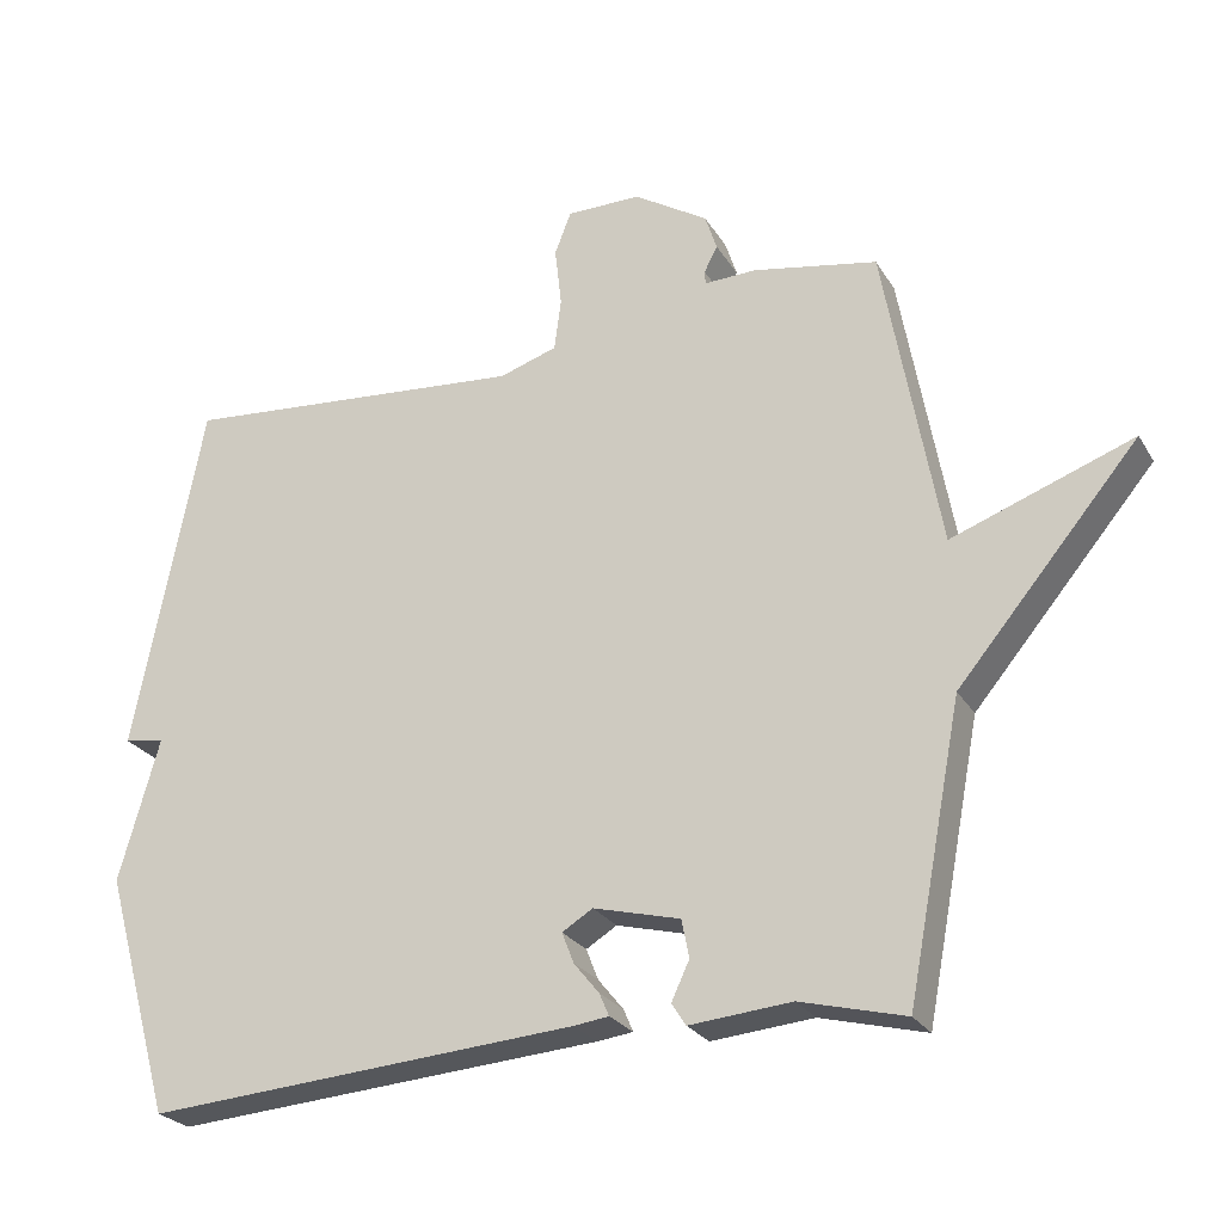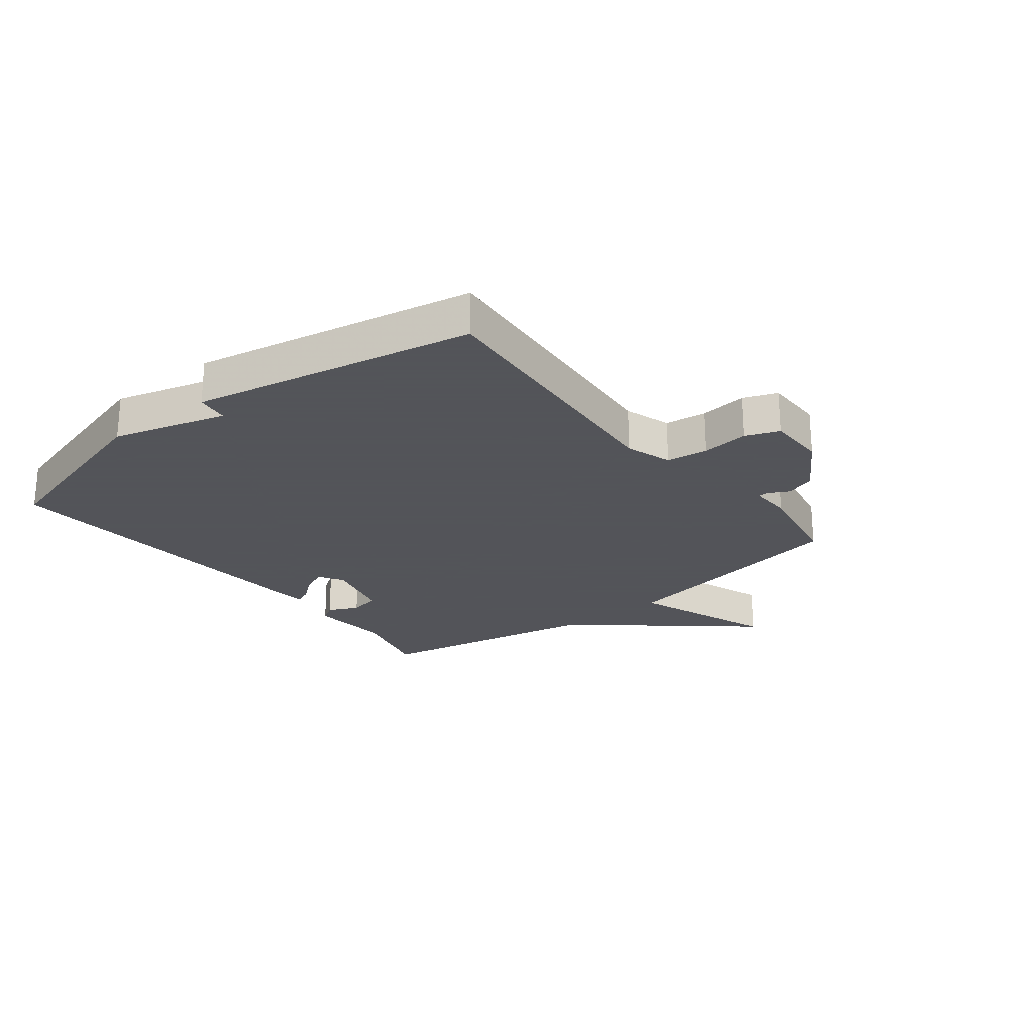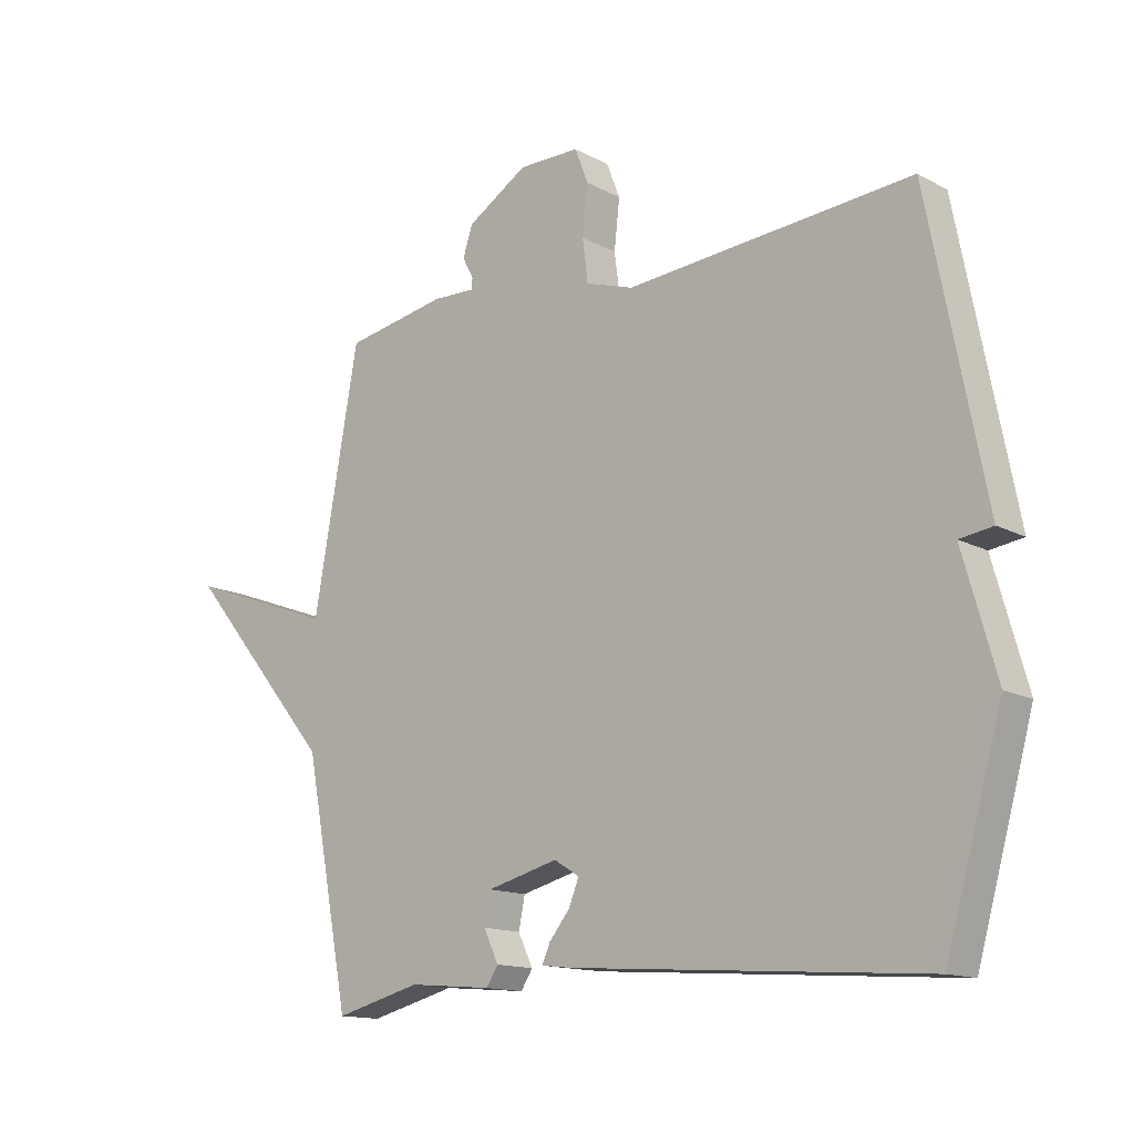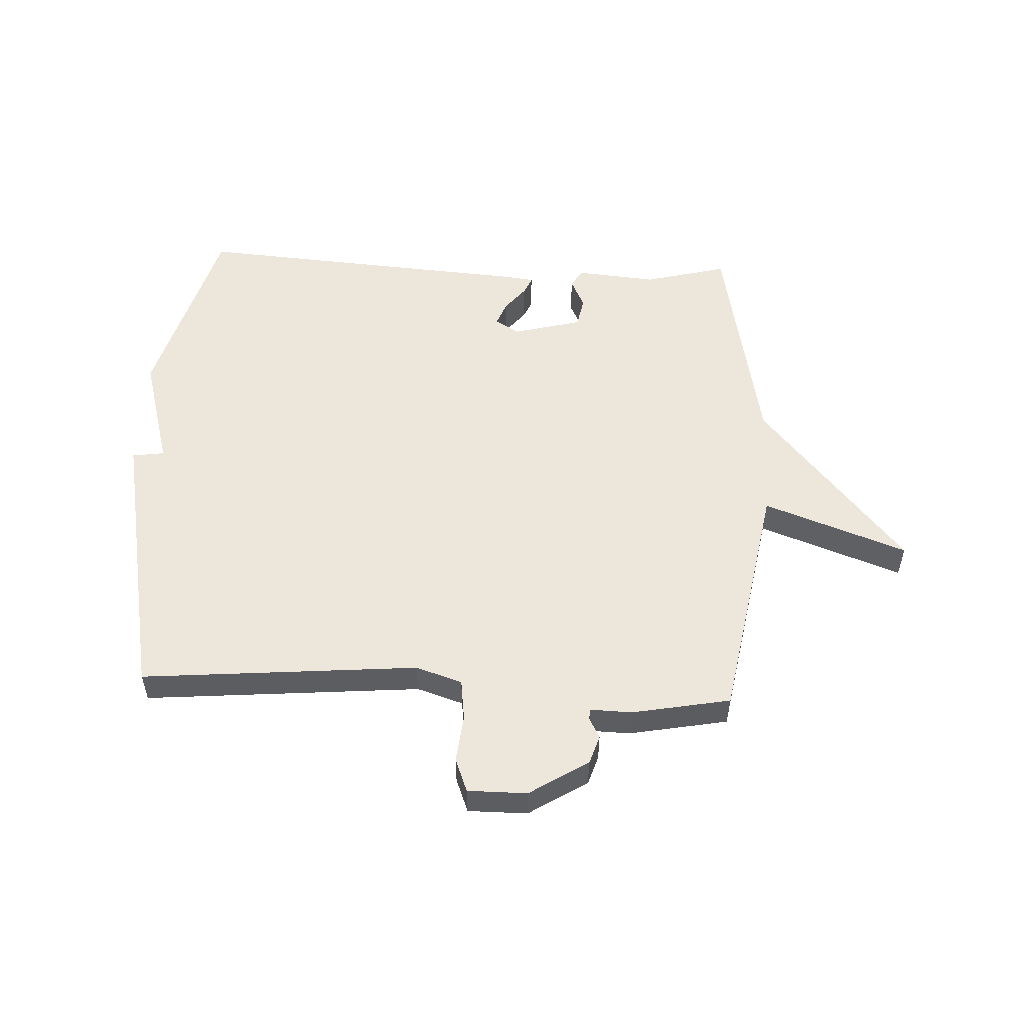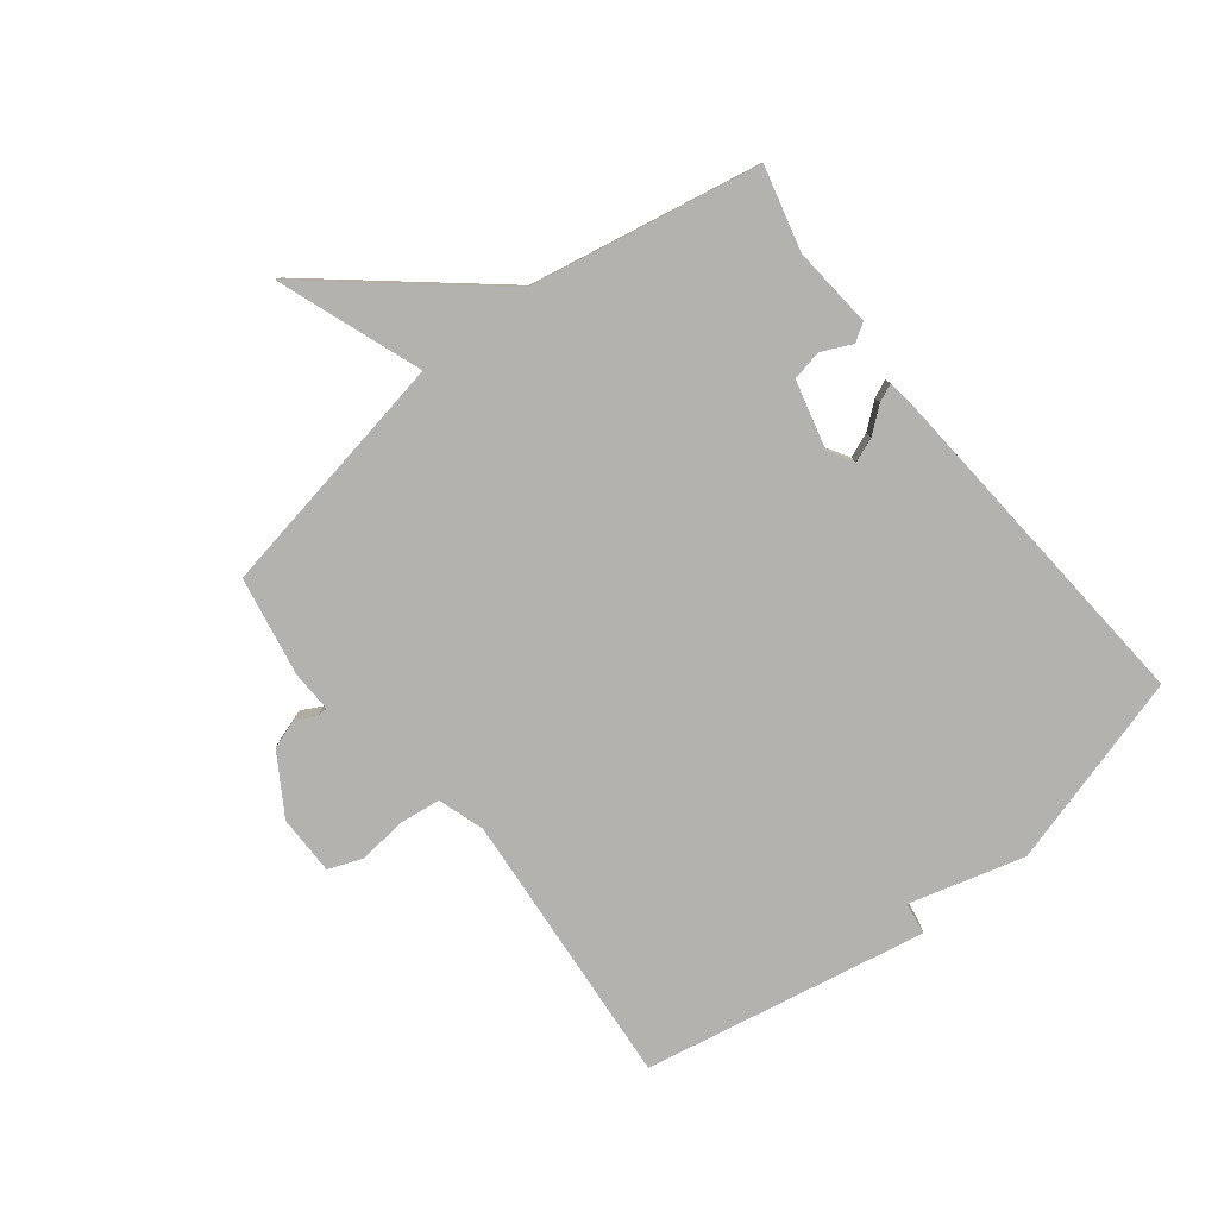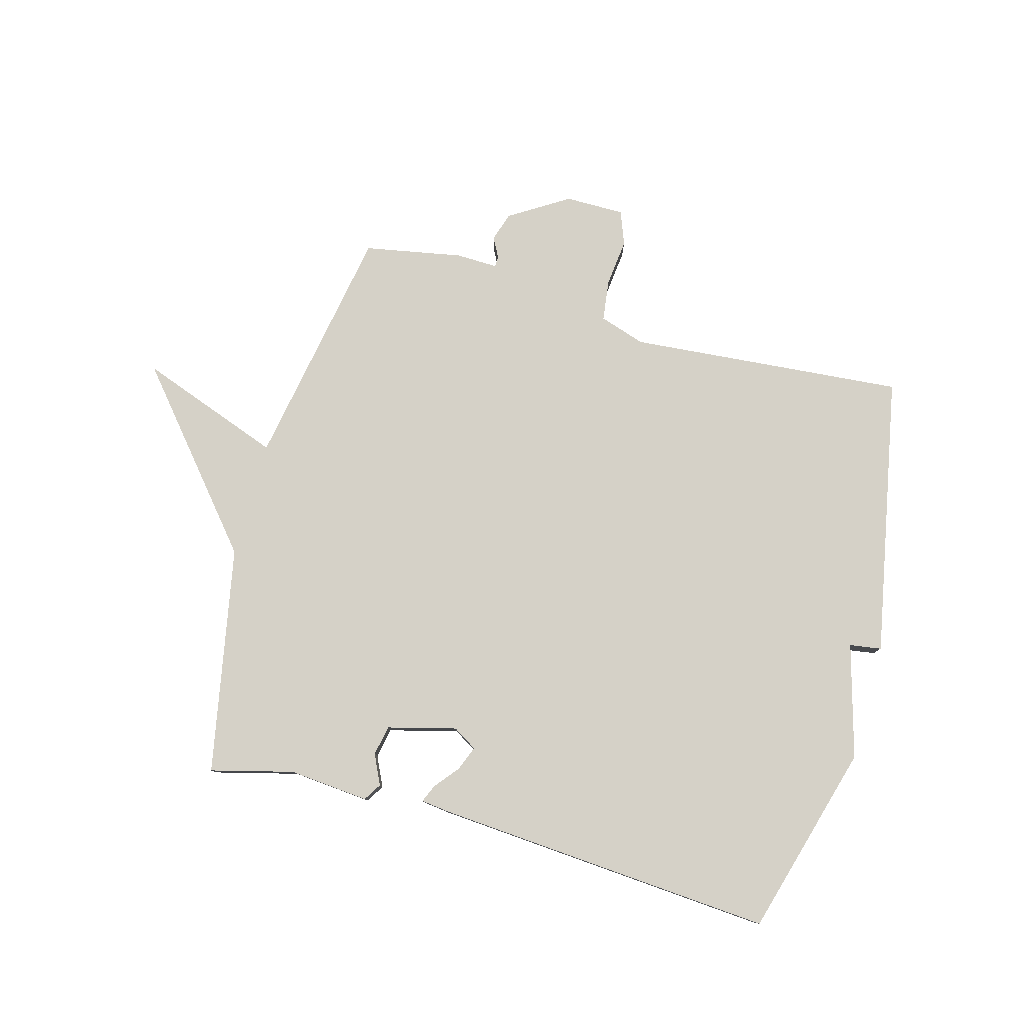
<metadata>
{"format":"obj","ext":"obj","renderer":"f3d","projection":"perspective","resolution":1024,"background":"white","views":[{"elev":-25.3,"azim":24.5,"up":"+Z"},{"elev":-23.9,"azim":-51.7,"up":"+Y"},{"elev":-14.1,"azim":-139.3,"up":"+Z"},{"elev":53.5,"azim":2.7,"up":"+Y"},{"elev":-79.8,"azim":128.3,"up":"+Y"},{"elev":79.5,"azim":-164.6,"up":"+Y"}]}
</metadata>
<code>
v 0.5 0.07 -0.5
v 0.36 0.07 -0.464
v 0.224 0.07 -0.476
v 0.205 0.07 -0.446
v 0.229 0.07 -0.395
v 0.219 0.07 -0.344
v 0.103 0.07 -0.314
v 0.062 0.07 -0.339
v 0.078 0.07 -0.38
v 0.112 0.07 -0.422
v 0.125 0.07 -0.452
v 0.077 0.07 -0.458
v -0.5 0.07 -0.5
v -0.592 0.07 -0.175
v -0.538 0.07 0.017
v -0.592 0.07 0.025
v -0.5 0.07 0.5
v -0.034 0.07 0.46
v 0.044 0.07 0.485
v 0.053 0.07 0.555
v 0.044 0.07 0.635
v 0.066 0.07 0.692
v 0.166 0.07 0.692
v 0.265 0.07 0.63
v 0.281 0.07 0.581
v 0.263 0.07 0.547
v 0.264 0.07 0.529
v 0.334 0.07 0.531
v 0.5 0.07 0.5
v 0.574 0.07 0.086
v 0.816 0.07 0.174
v 0.574 0.07 -0.114
v 0.5 0 -0.5
v 0.36 0 -0.464
v 0.224 0 -0.476
v 0.205 0 -0.446
v 0.229 0 -0.395
v 0.219 0 -0.344
v 0.103 0 -0.314
v 0.062 0 -0.339
v 0.078 0 -0.38
v 0.112 0 -0.422
v 0.125 0 -0.452
v 0.077 0 -0.458
v -0.5 0 -0.5
v -0.592 0 -0.175
v -0.538 0 0.017
v -0.592 0 0.025
v -0.5 0 0.5
v -0.034 0 0.46
v 0.044 0 0.485
v 0.053 0 0.555
v 0.044 0 0.635
v 0.066 0 0.692
v 0.166 0 0.692
v 0.265 0 0.63
v 0.281 0 0.581
v 0.263 0 0.547
v 0.264 0 0.529
v 0.334 0 0.531
v 0.5 0 0.5
v 0.574 0 0.086
v 0.816 0 0.174
v 0.574 0 -0.114
f 30 31 32
f 32 1 2
f 30 32 2
f 29 30 2
f 28 29 2
f 27 28 2
f 24 25 26
f 23 24 26
f 22 23 26
f 21 22 26
f 20 21 26
f 19 20 26 27
f 18 19 27 2
f 15 16 17 18
f 13 14 15
f 12 13 15
f 11 12 15
f 10 11 15
f 9 10 15
f 8 9 15
f 7 8 15 18
f 6 7 18
f 2 3 4 5
f 2 5 6
f 2 6 18
f 64 63 62
f 34 33 64
f 34 64 62
f 34 62 61
f 34 61 60
f 34 60 59
f 58 57 56
f 58 56 55
f 58 55 54
f 58 54 53
f 58 53 52
f 59 58 52 51
f 34 59 51 50
f 50 49 48 47
f 47 46 45
f 47 45 44
f 47 44 43
f 47 43 42
f 47 42 41
f 47 41 40
f 50 47 40 39
f 50 39 38
f 37 36 35 34
f 38 37 34
f 50 38 34
f 1 33 34 2
f 2 34 35 3
f 3 35 36 4
f 4 36 37 5
f 5 37 38 6
f 6 38 39 7
f 7 39 40 8
f 8 40 41 9
f 9 41 42 10
f 10 42 43 11
f 11 43 44 12
f 12 44 45 13
f 13 45 46 14
f 14 46 47 15
f 15 47 48 16
f 16 48 49 17
f 17 49 50 18
f 18 50 51 19
f 19 51 52 20
f 20 52 53 21
f 21 53 54 22
f 22 54 55 23
f 23 55 56 24
f 24 56 57 25
f 25 57 58 26
f 26 58 59 27
f 27 59 60 28
f 28 60 61 29
f 29 61 62 30
f 30 62 63 31
f 31 63 64 32
f 32 64 33 1

</code>
